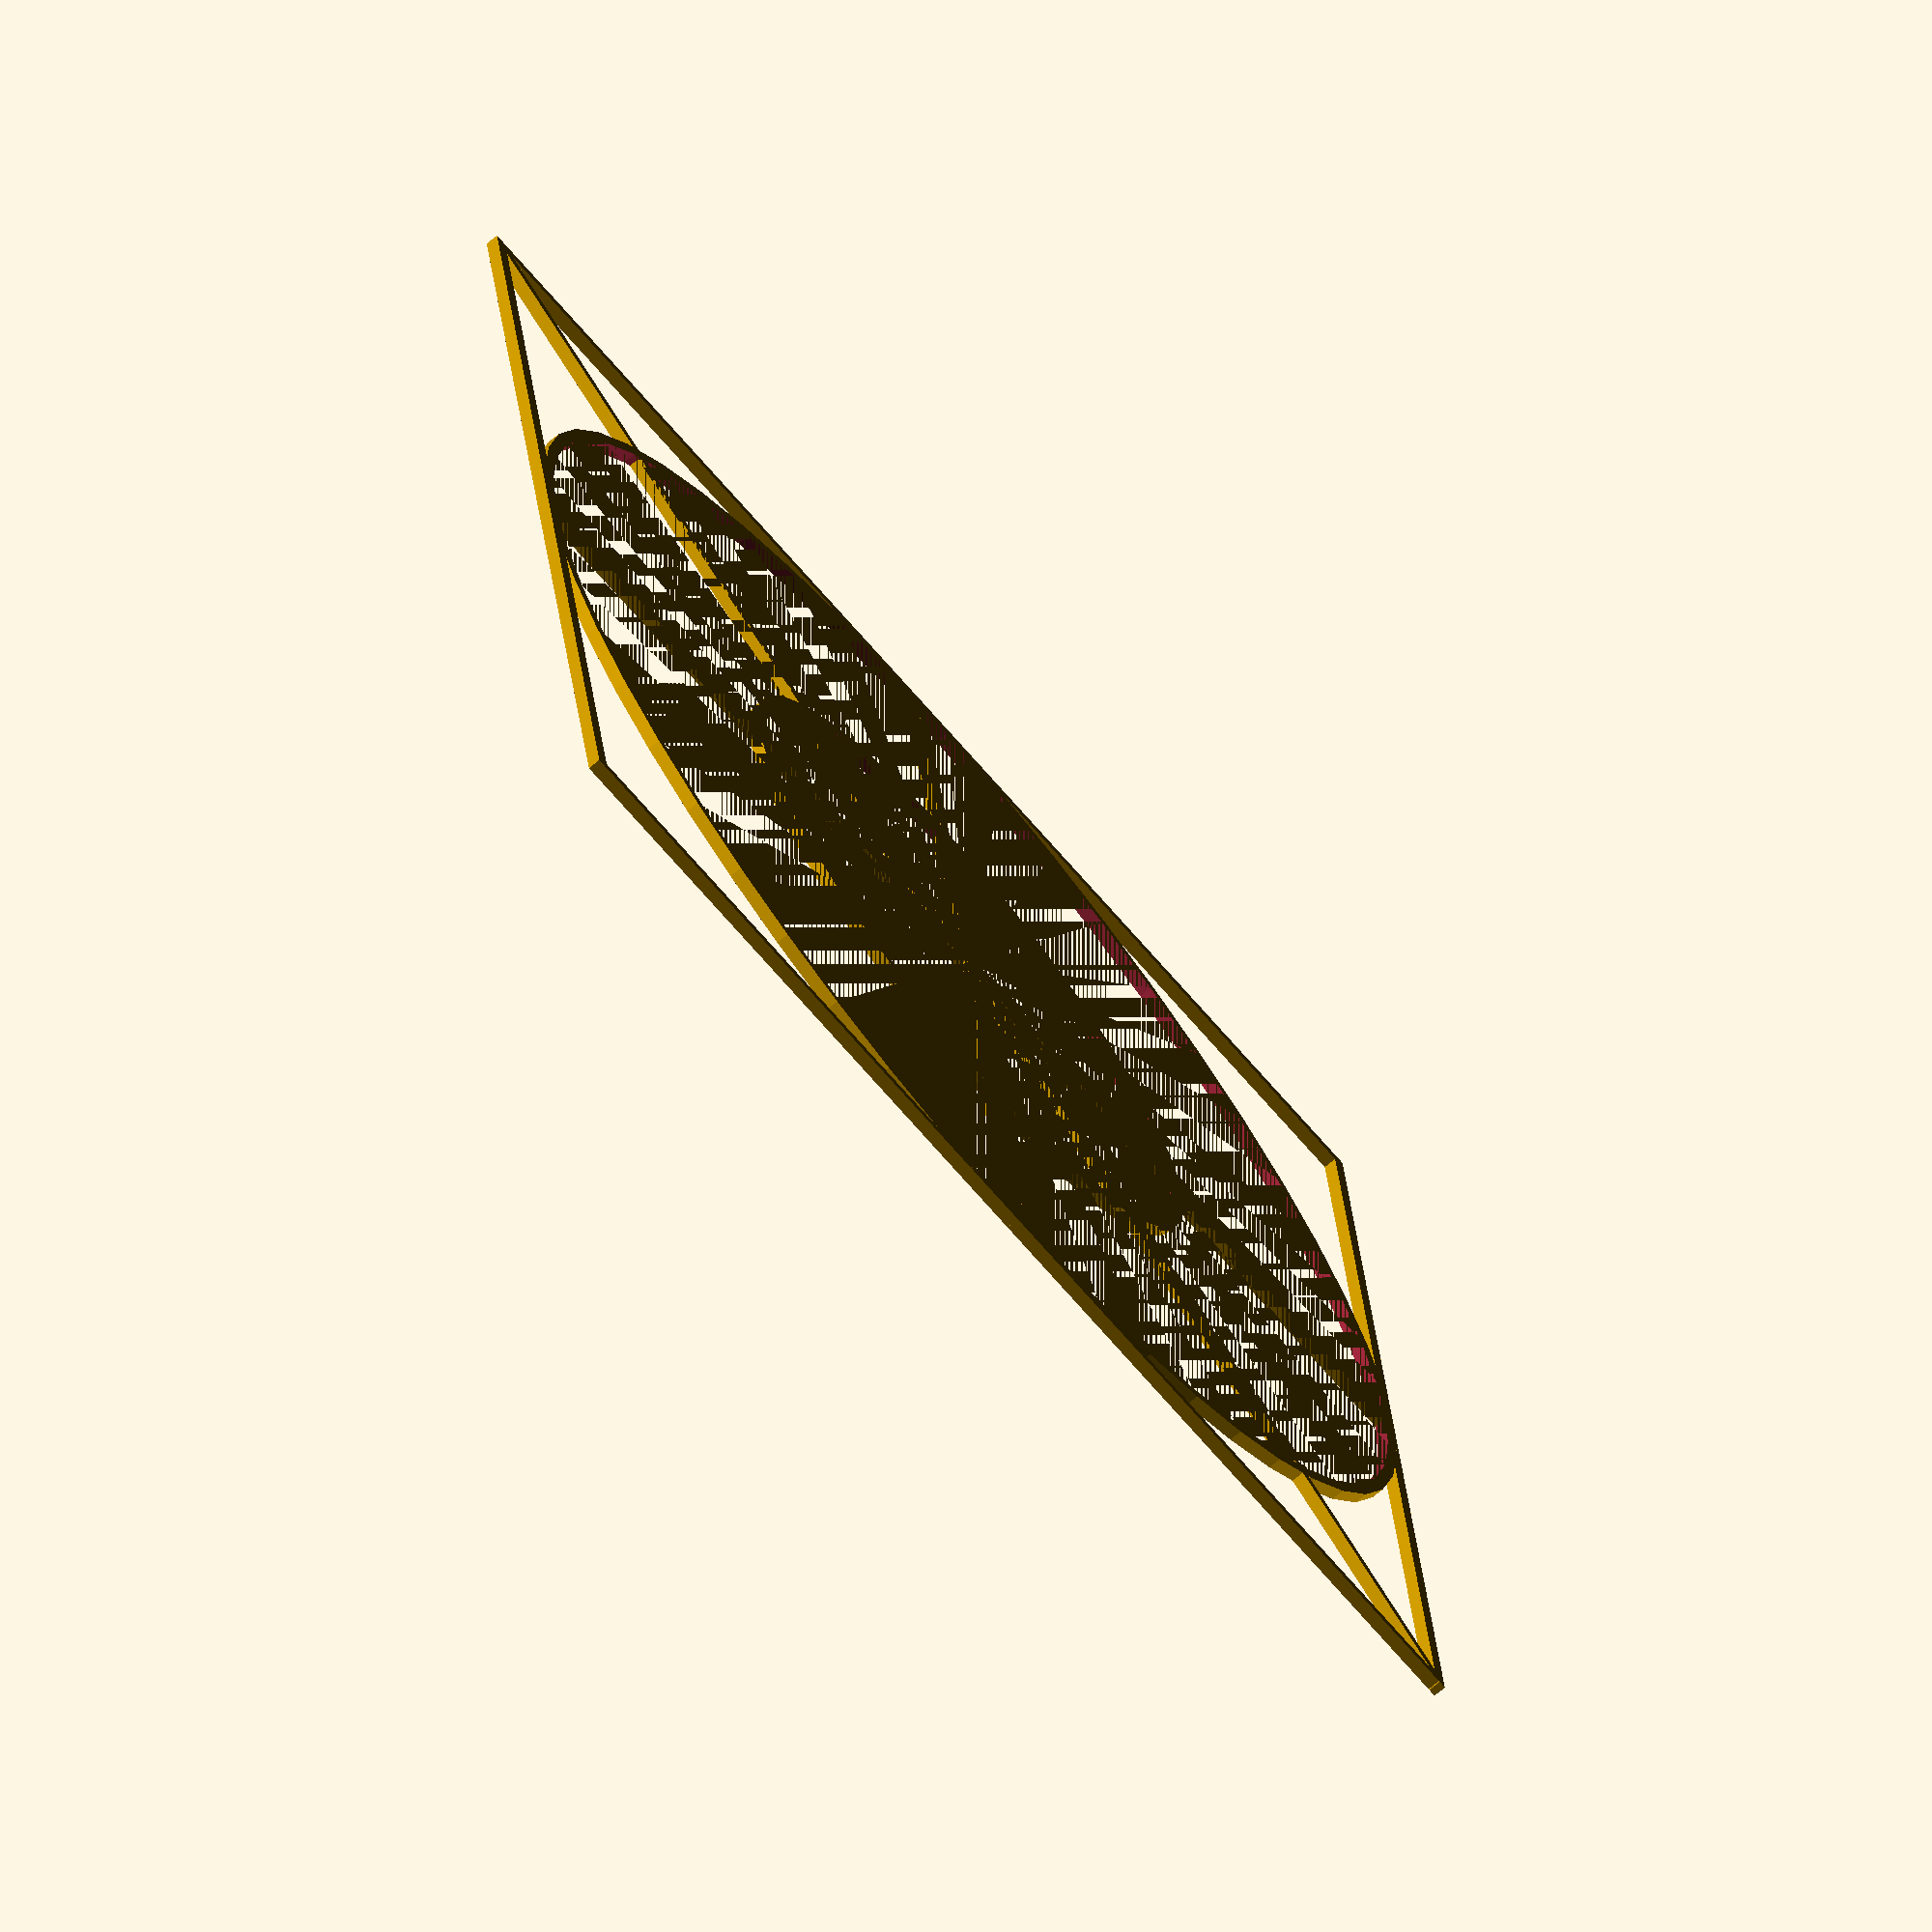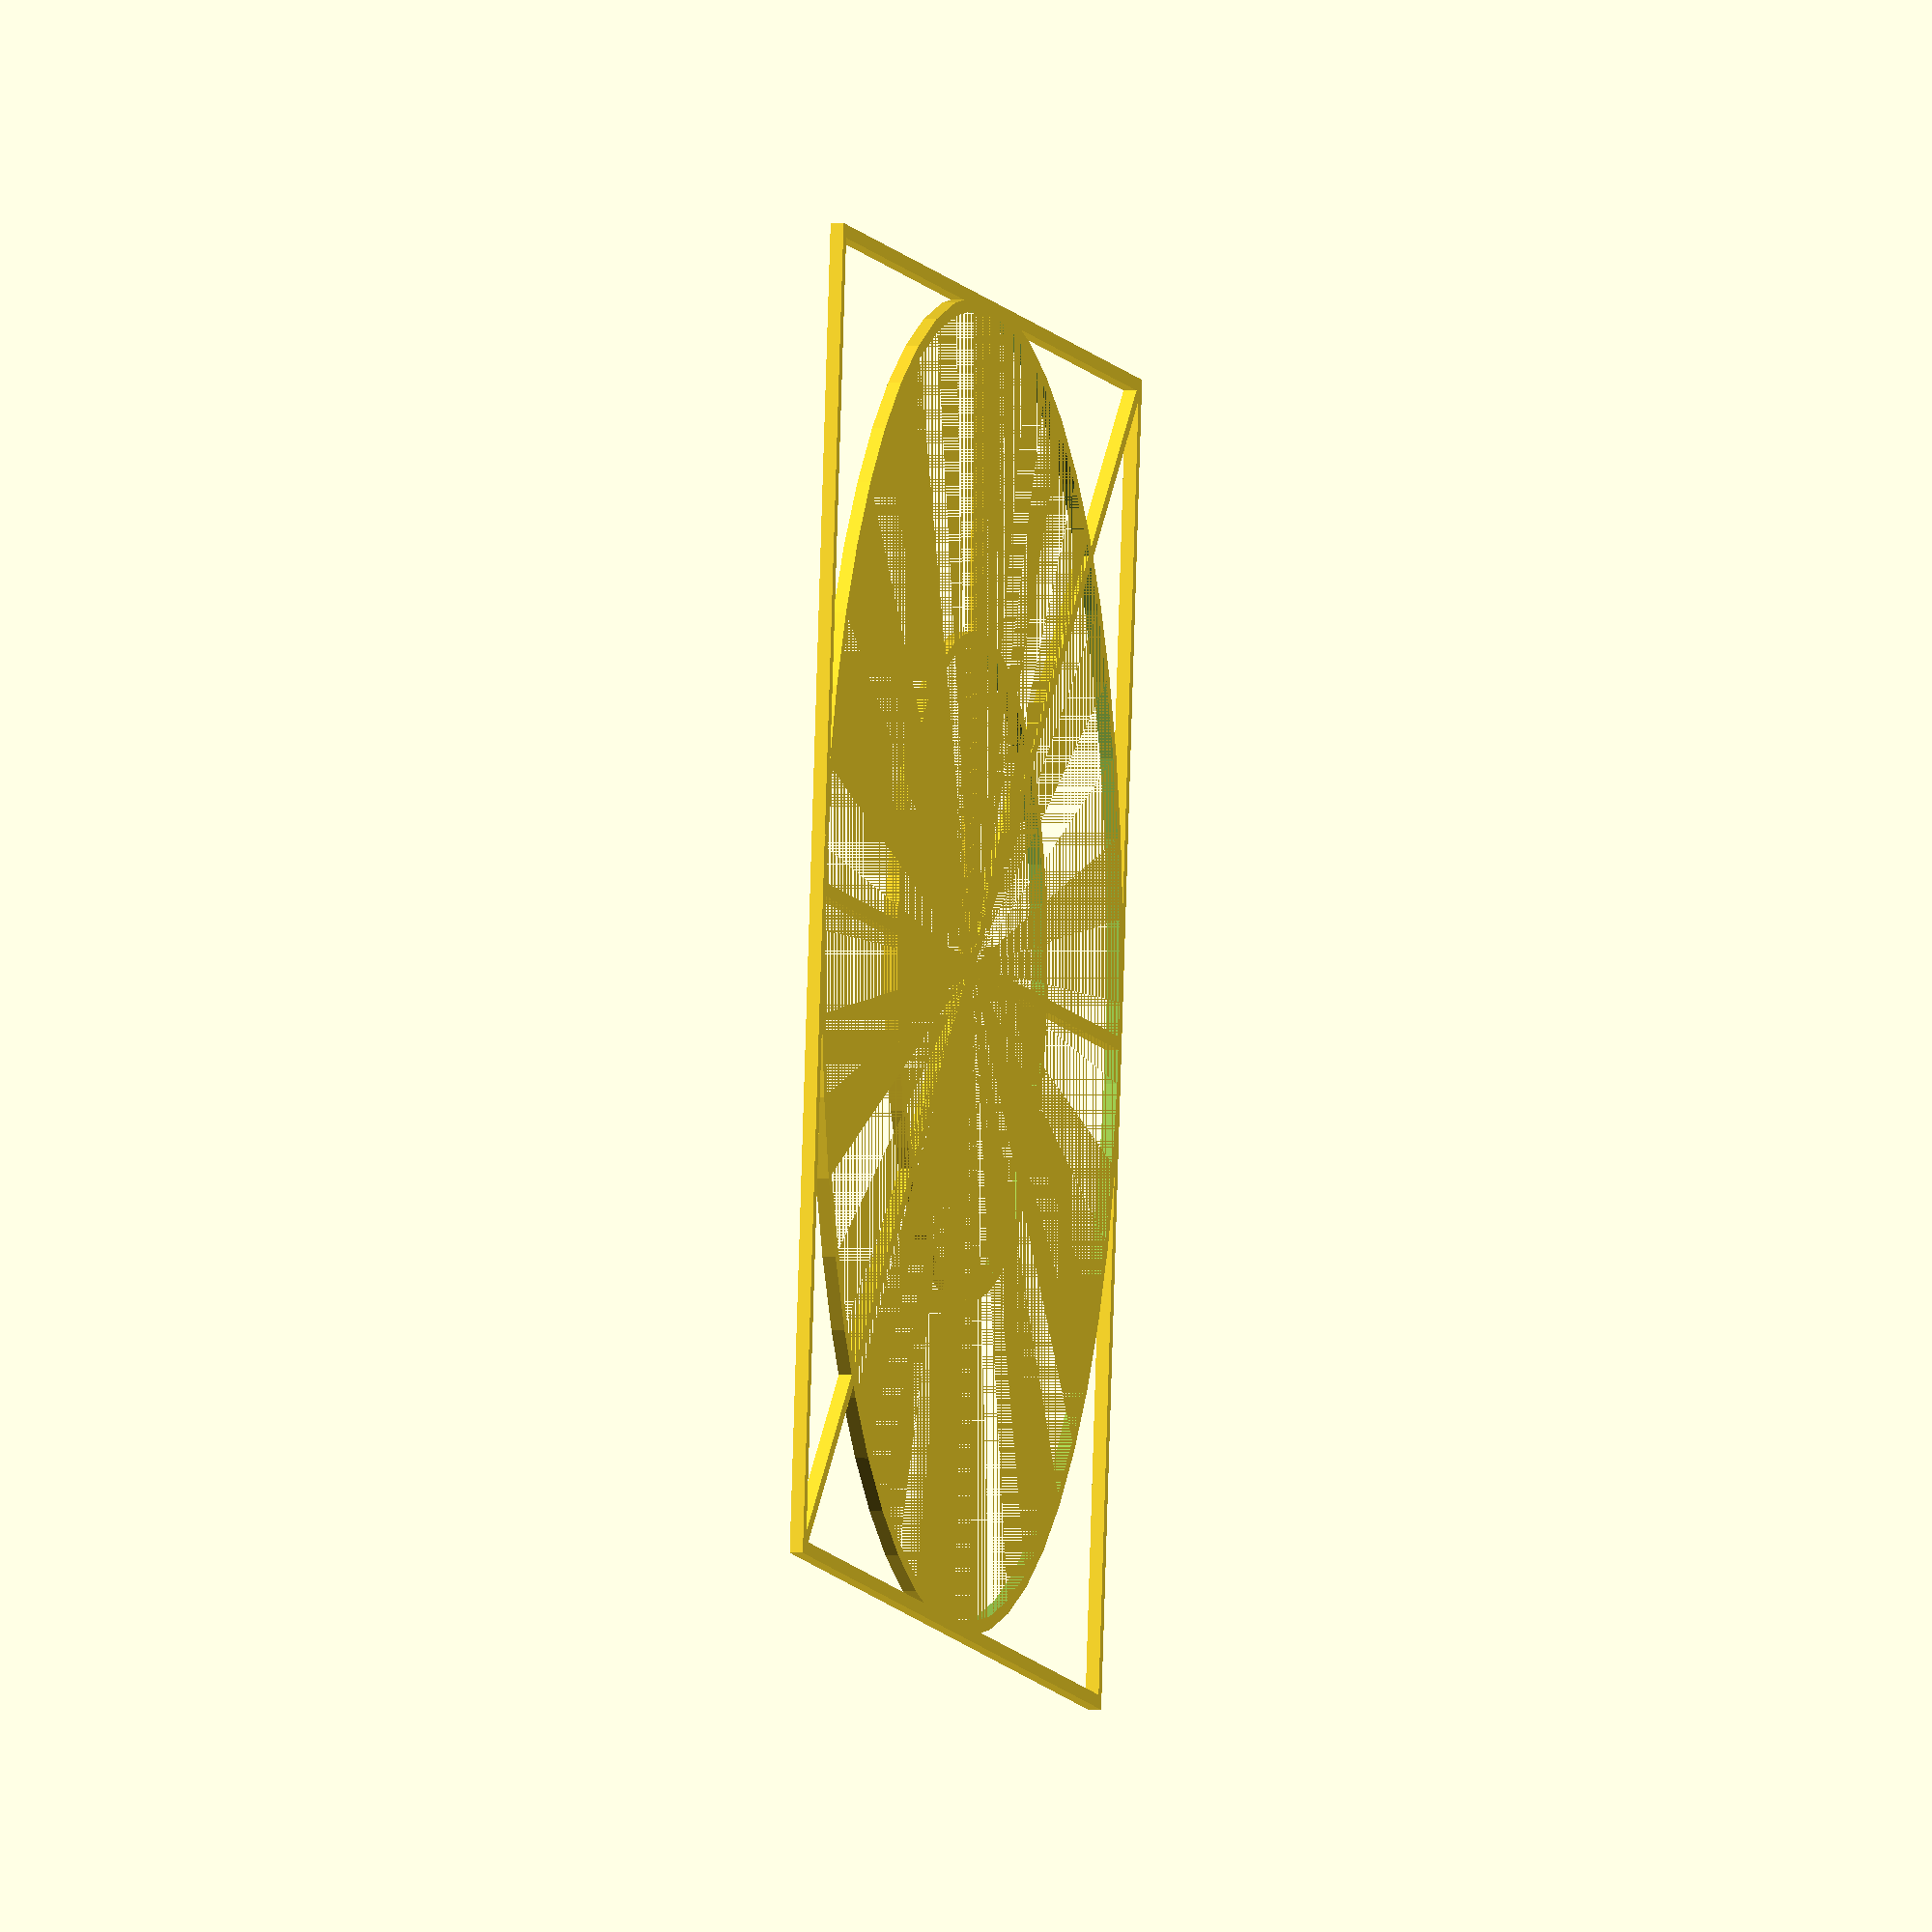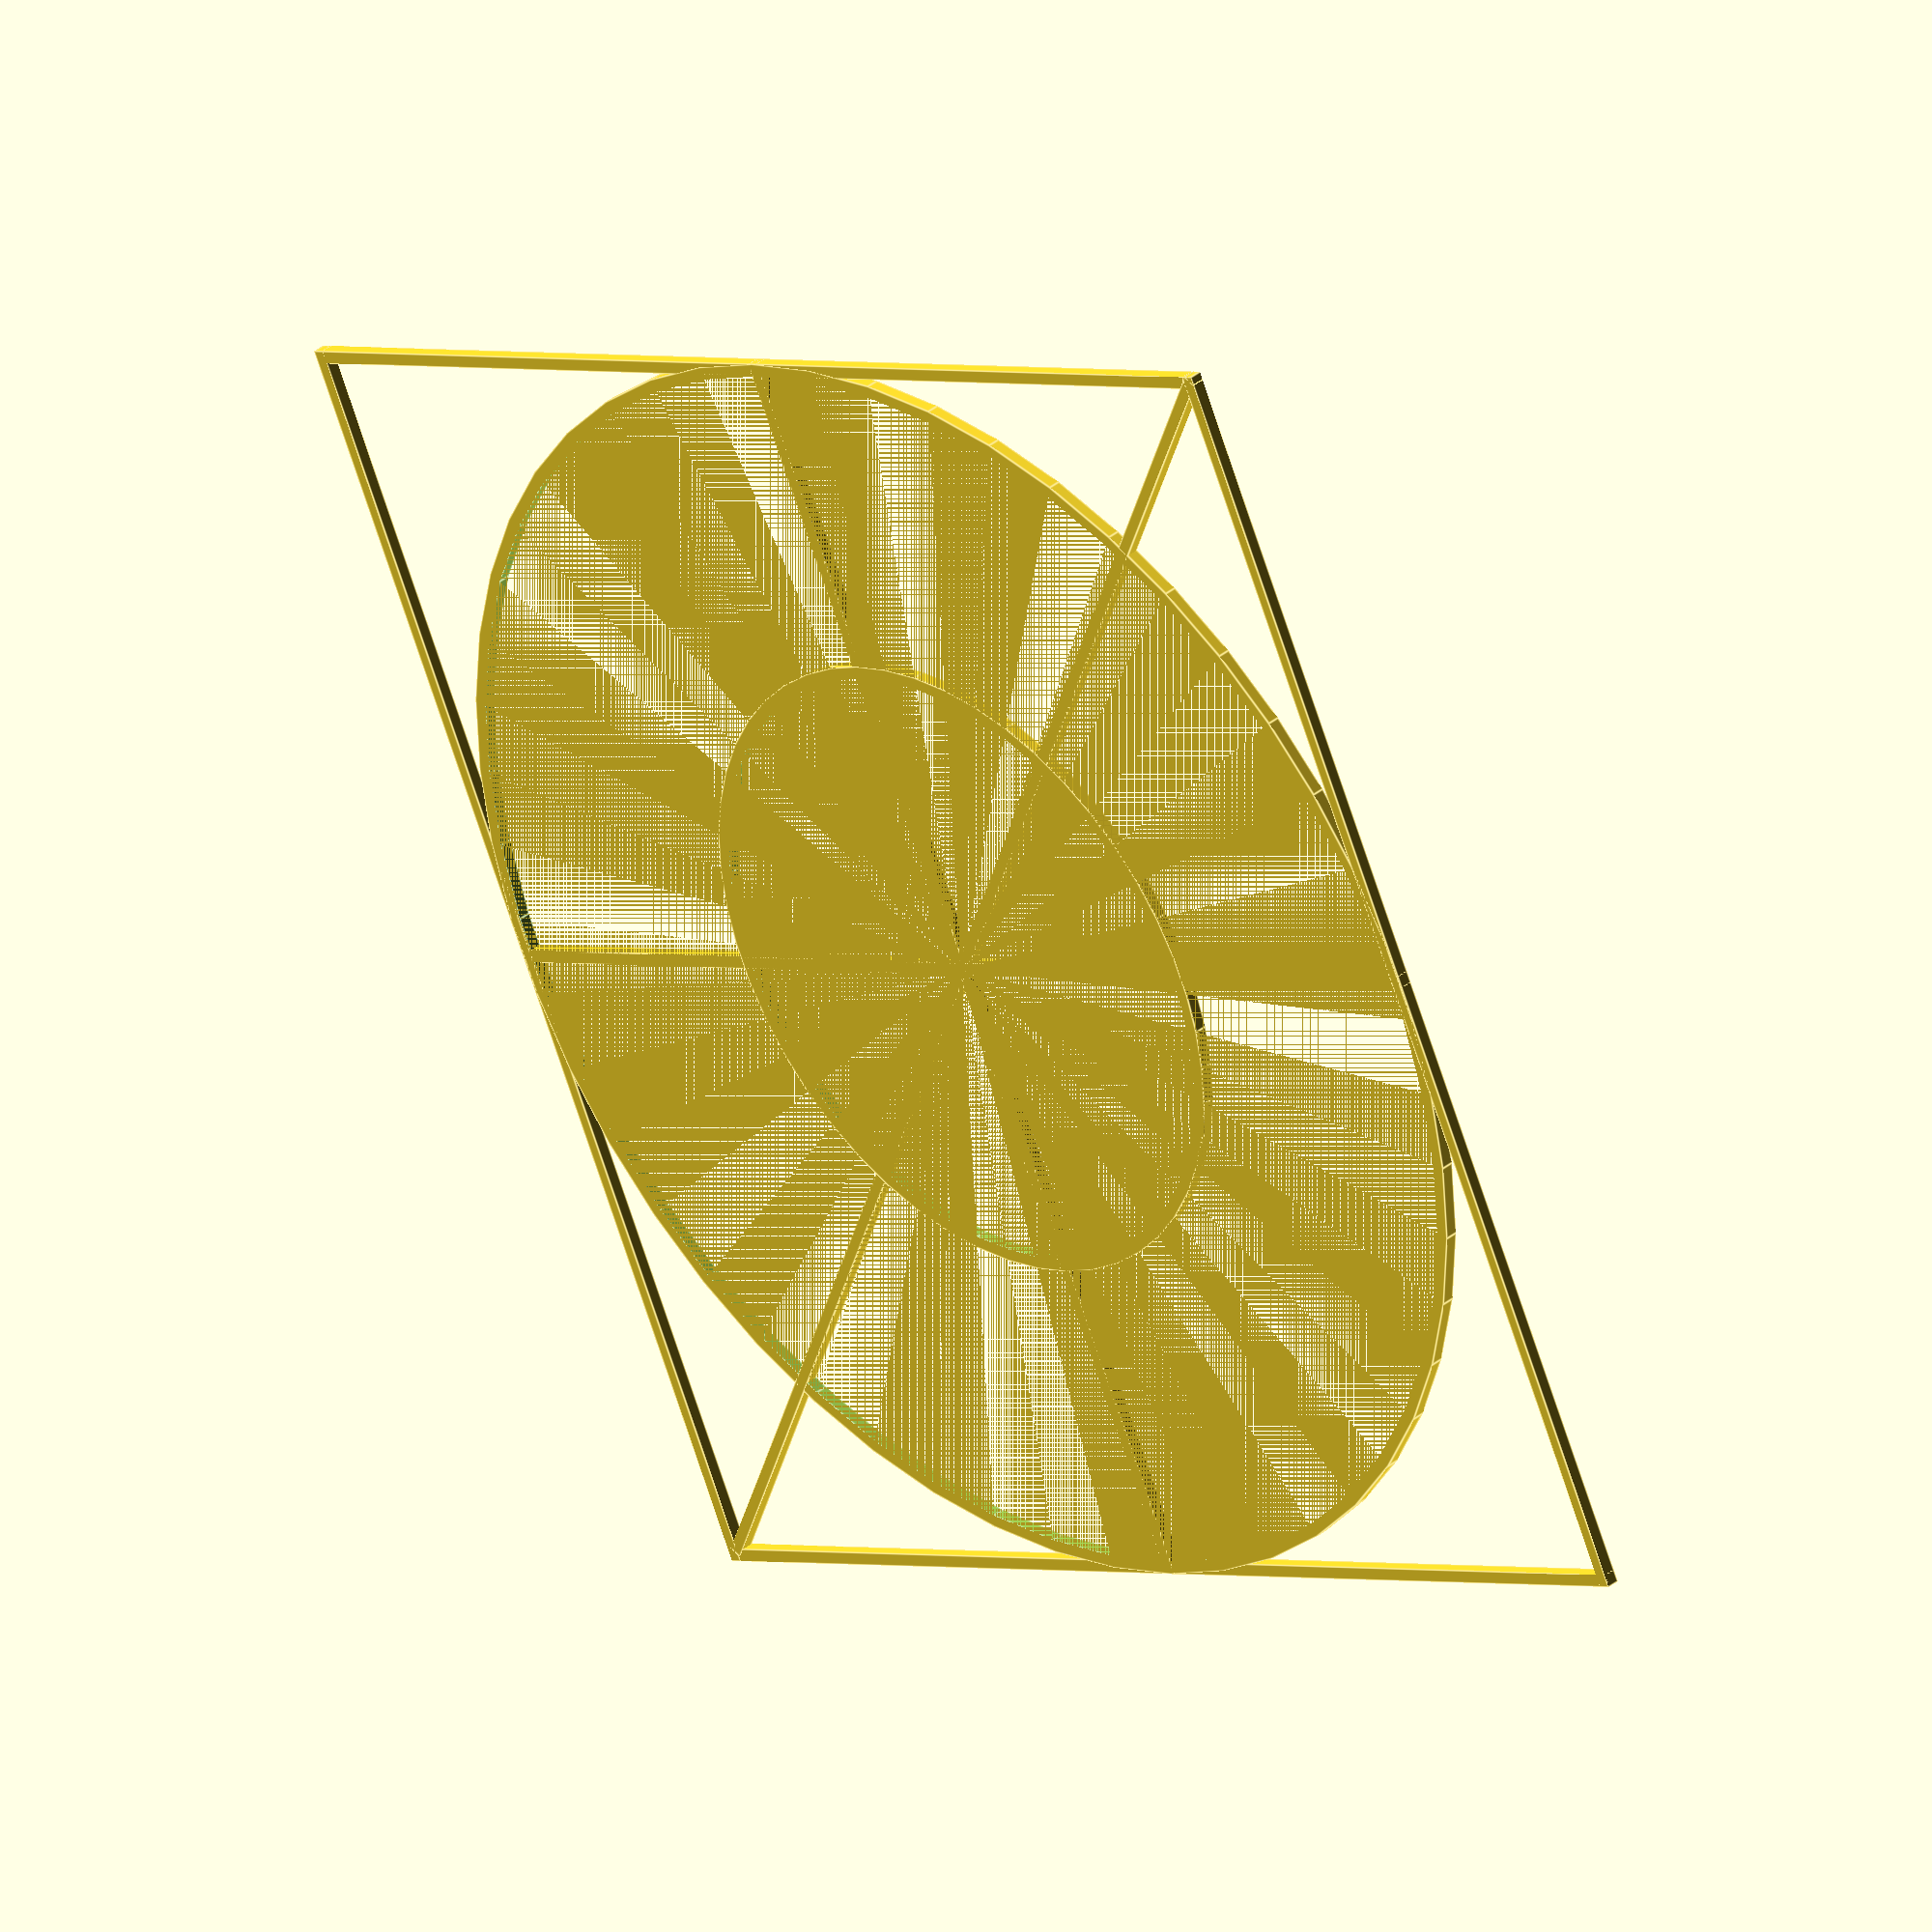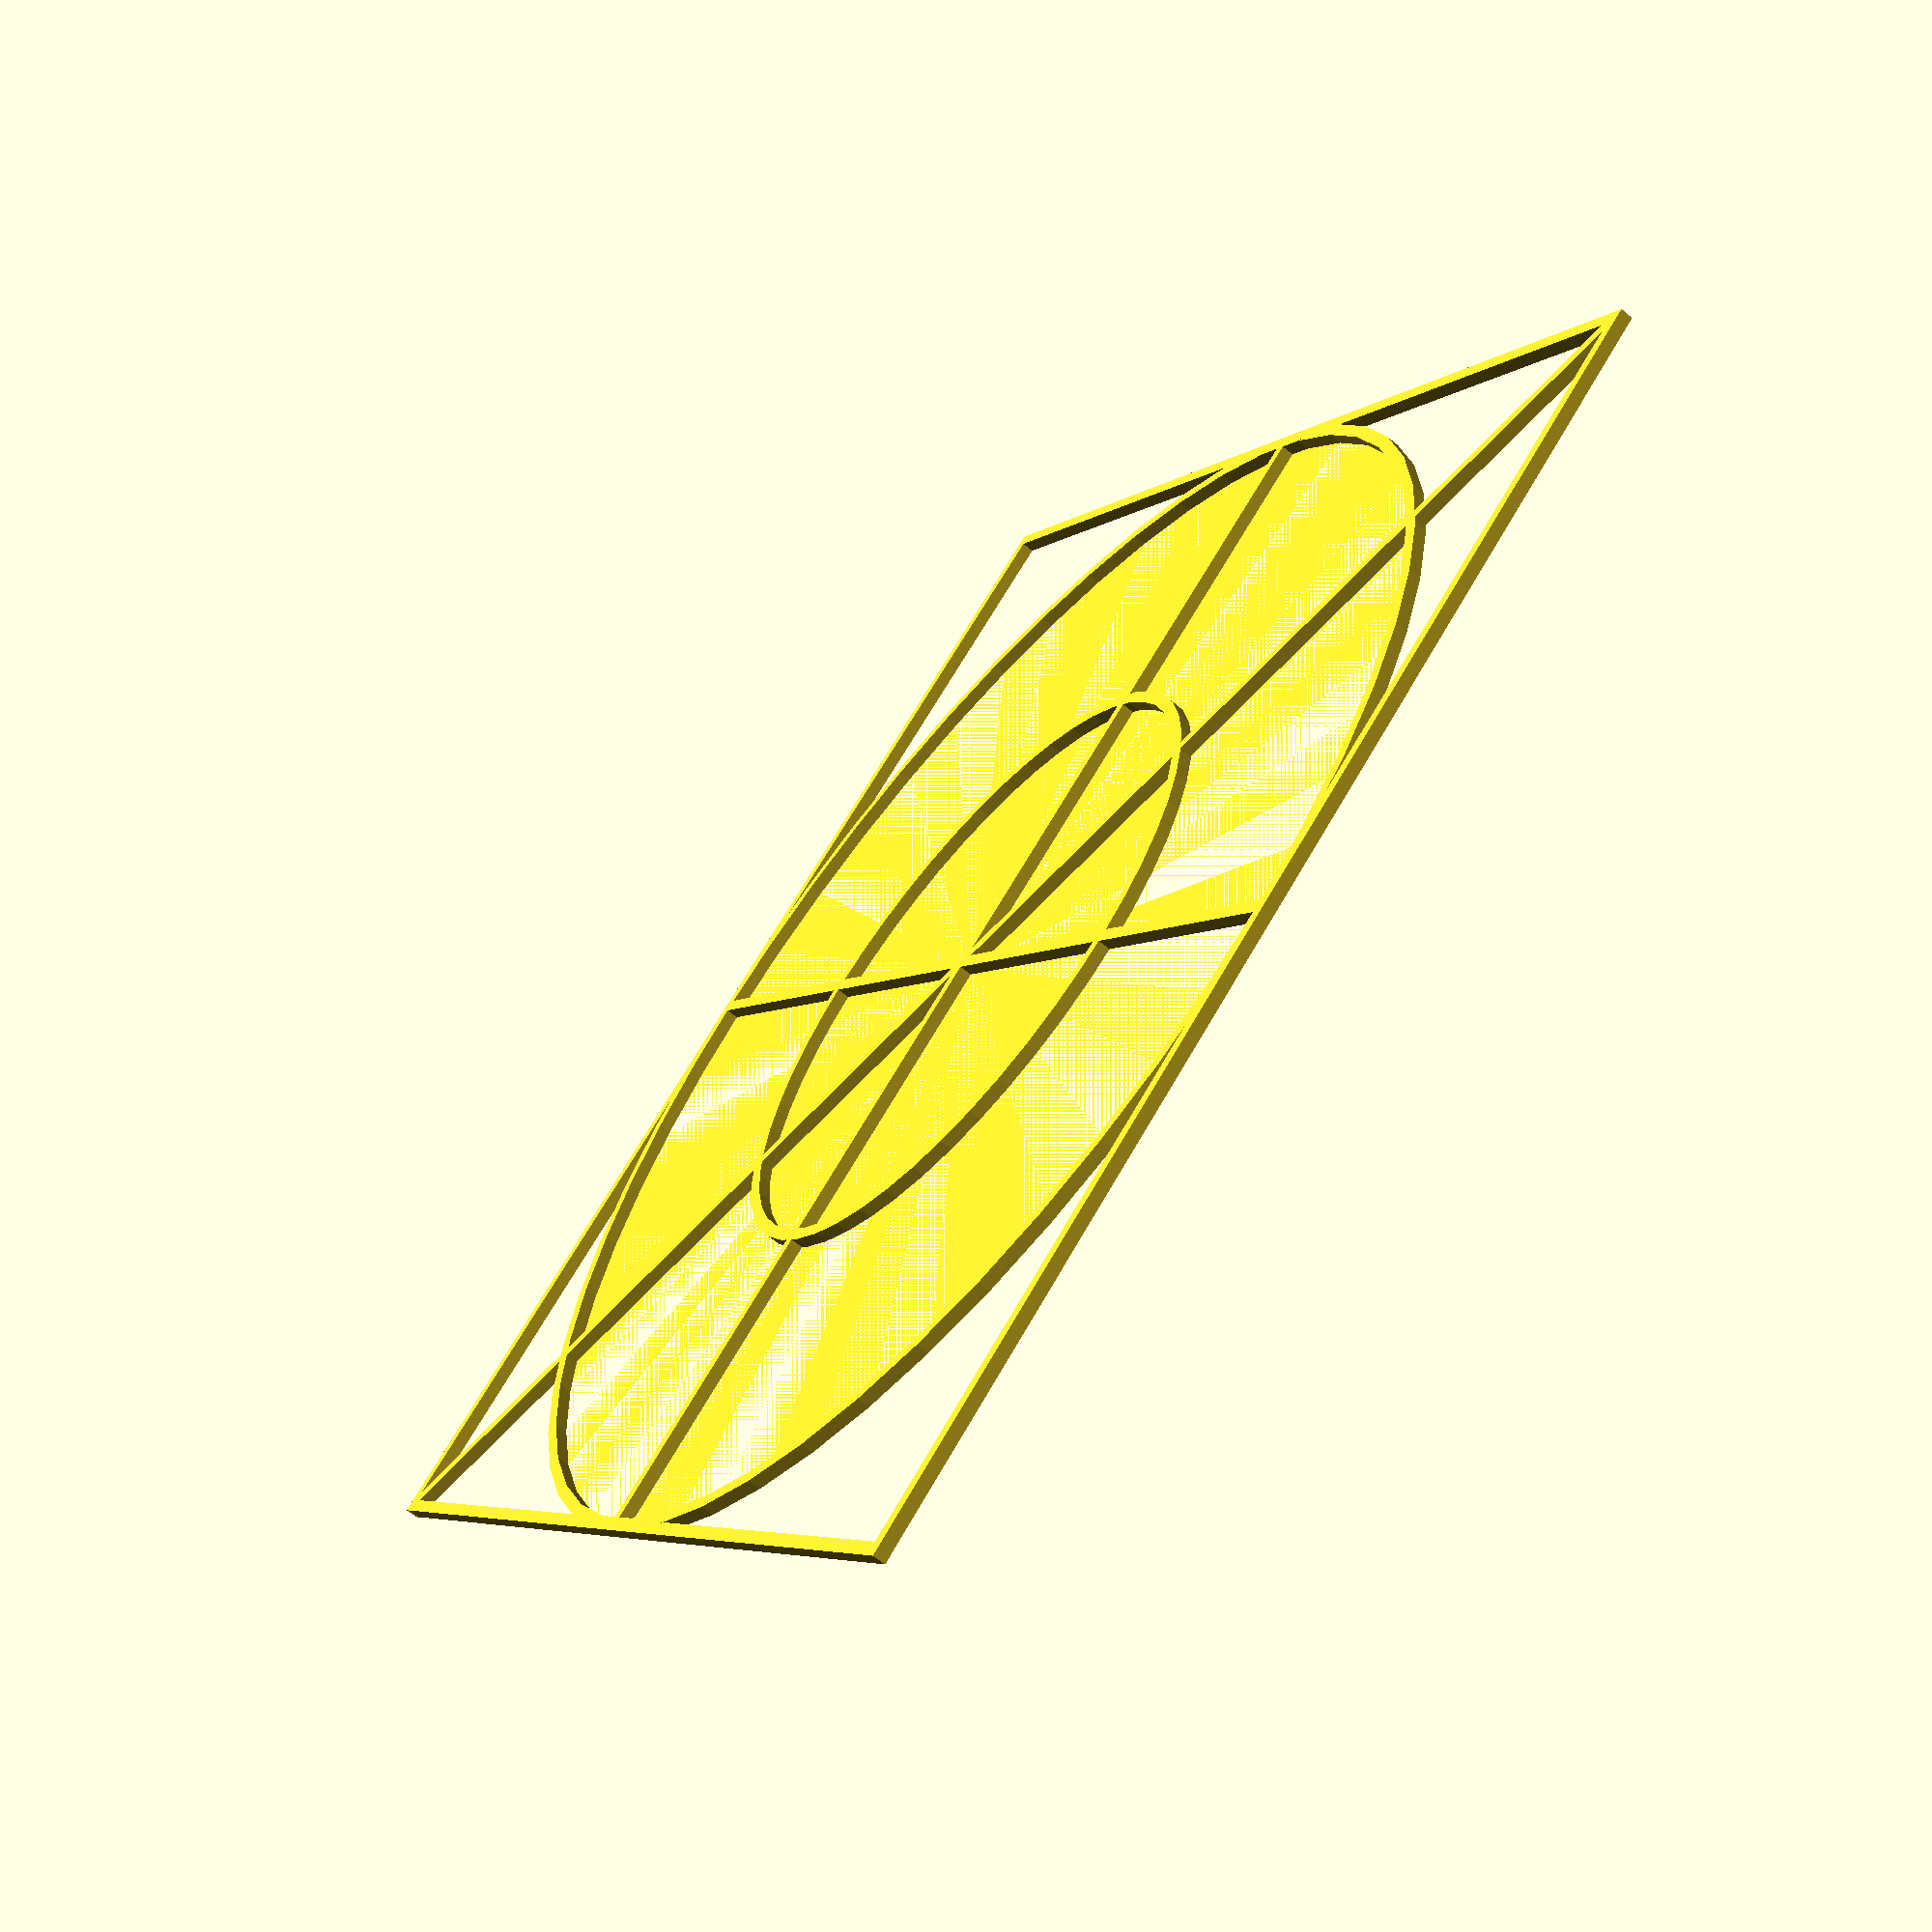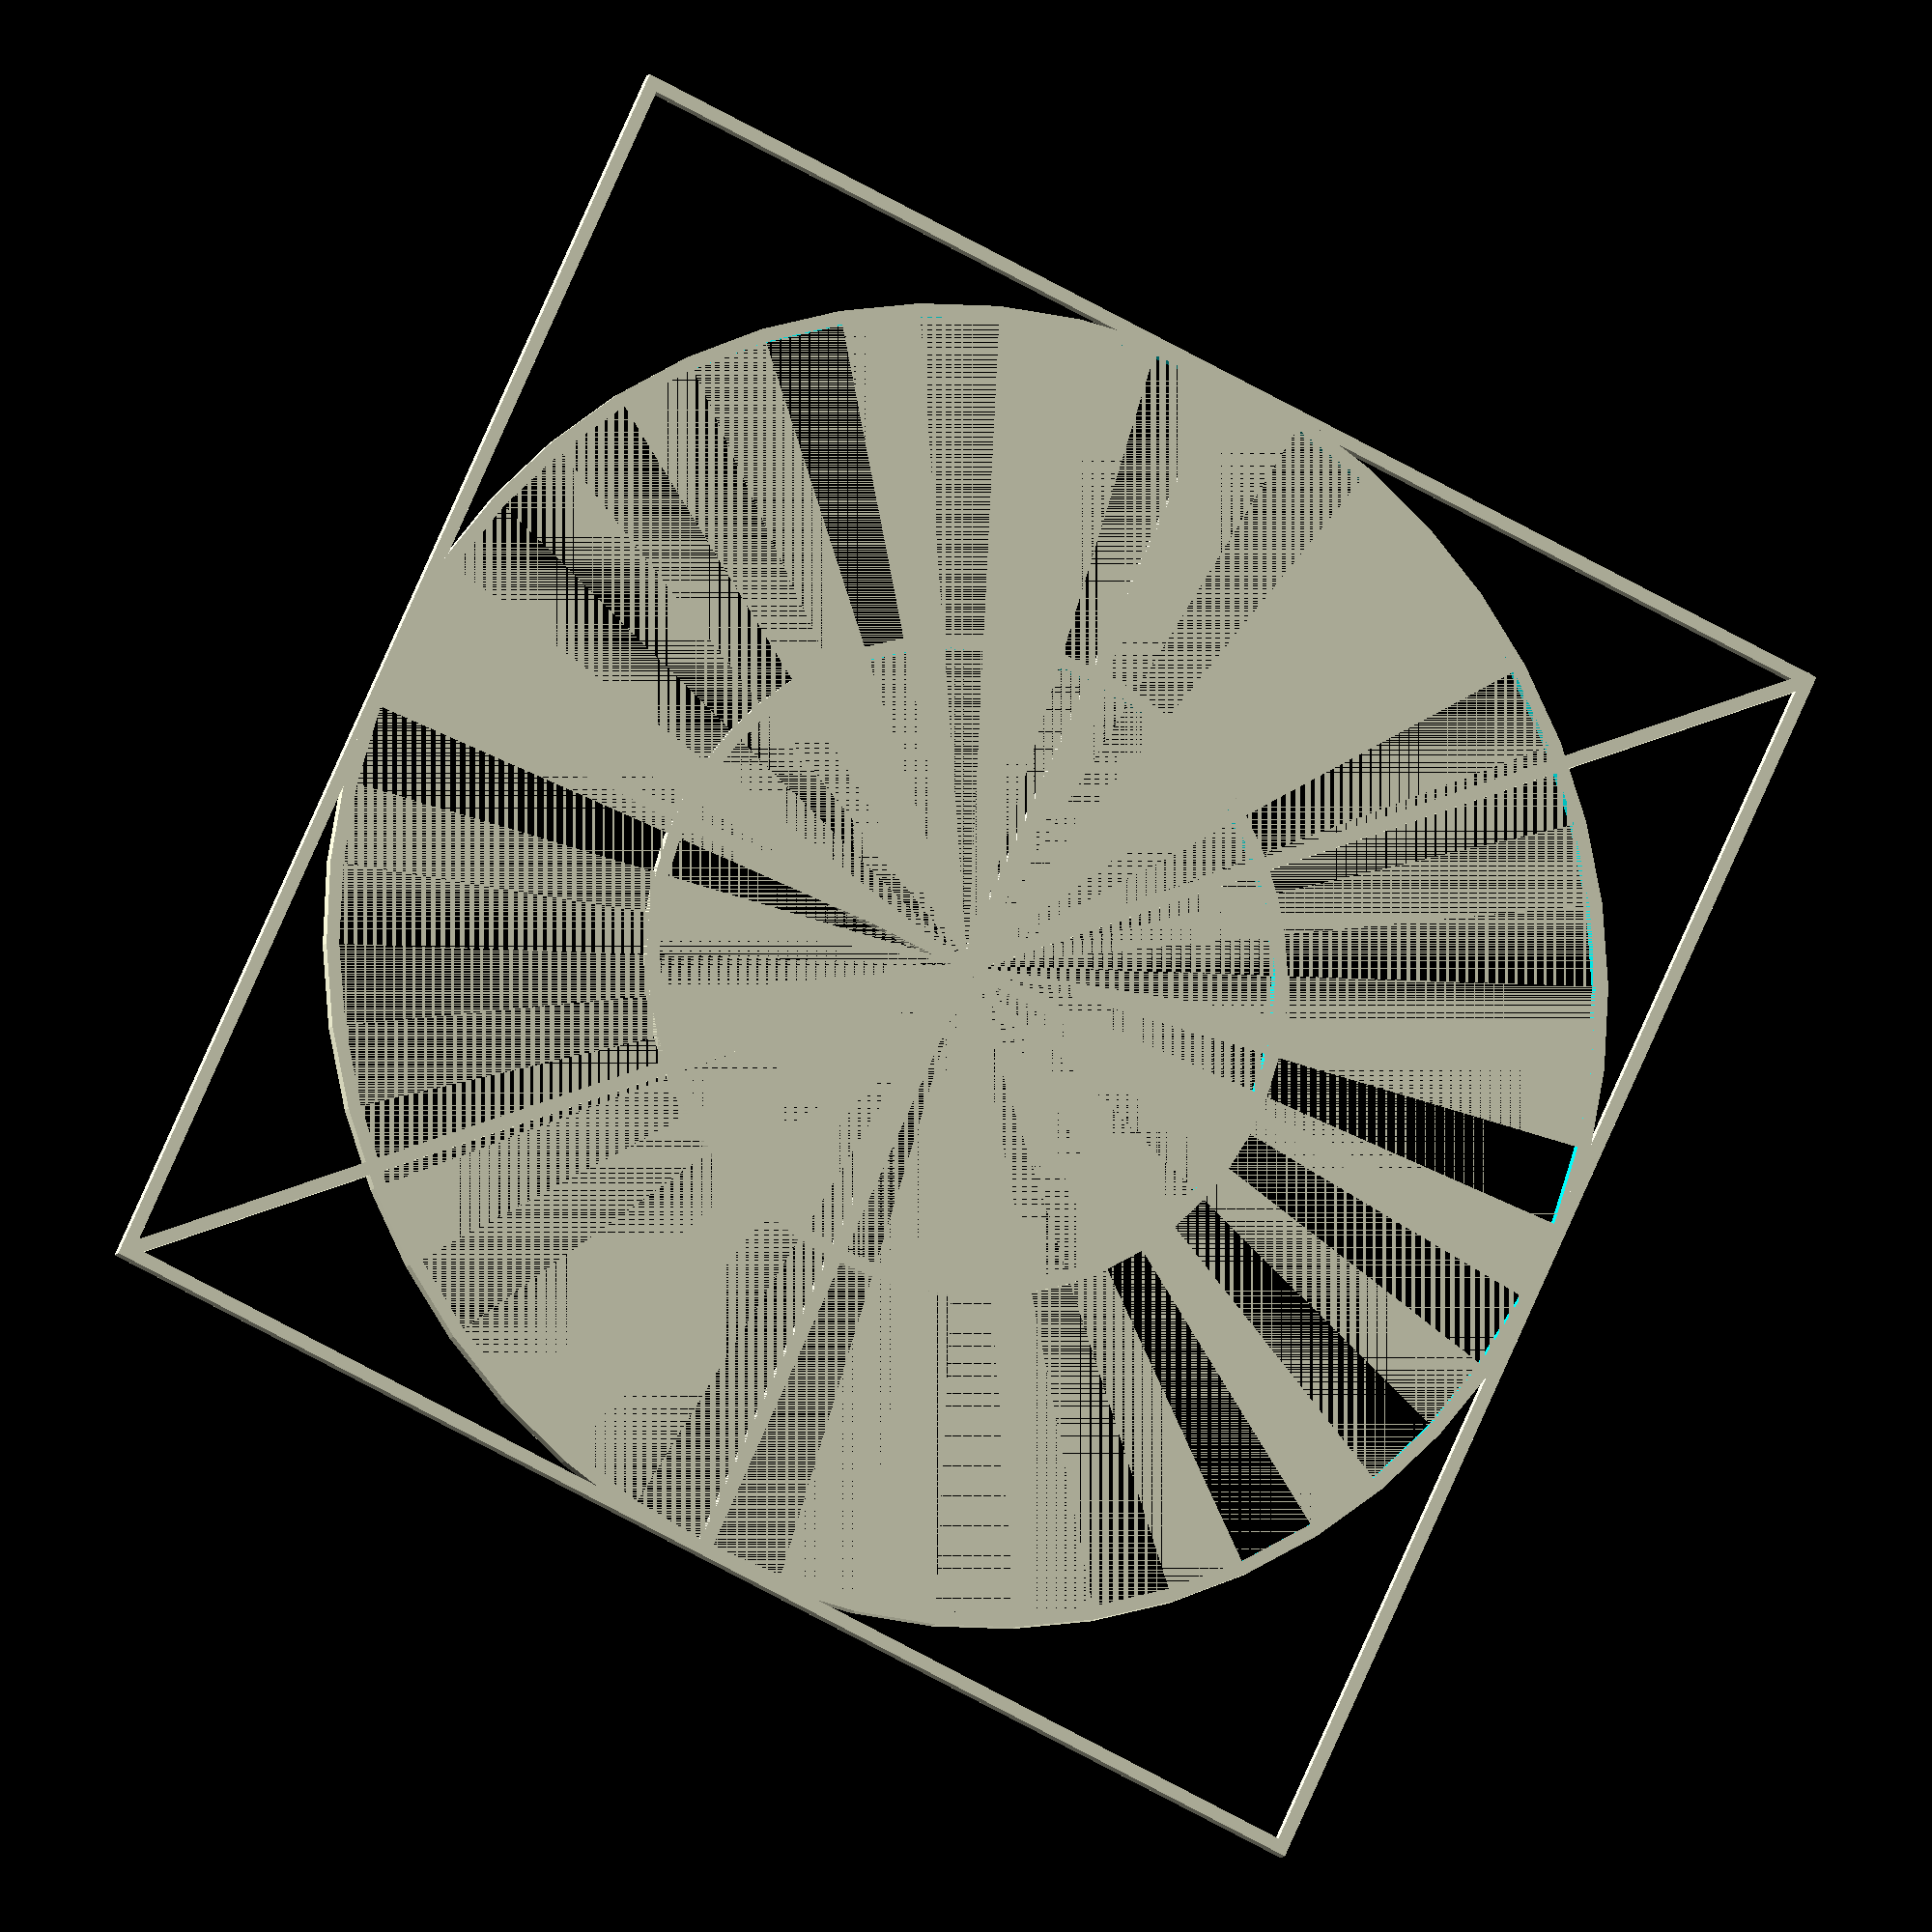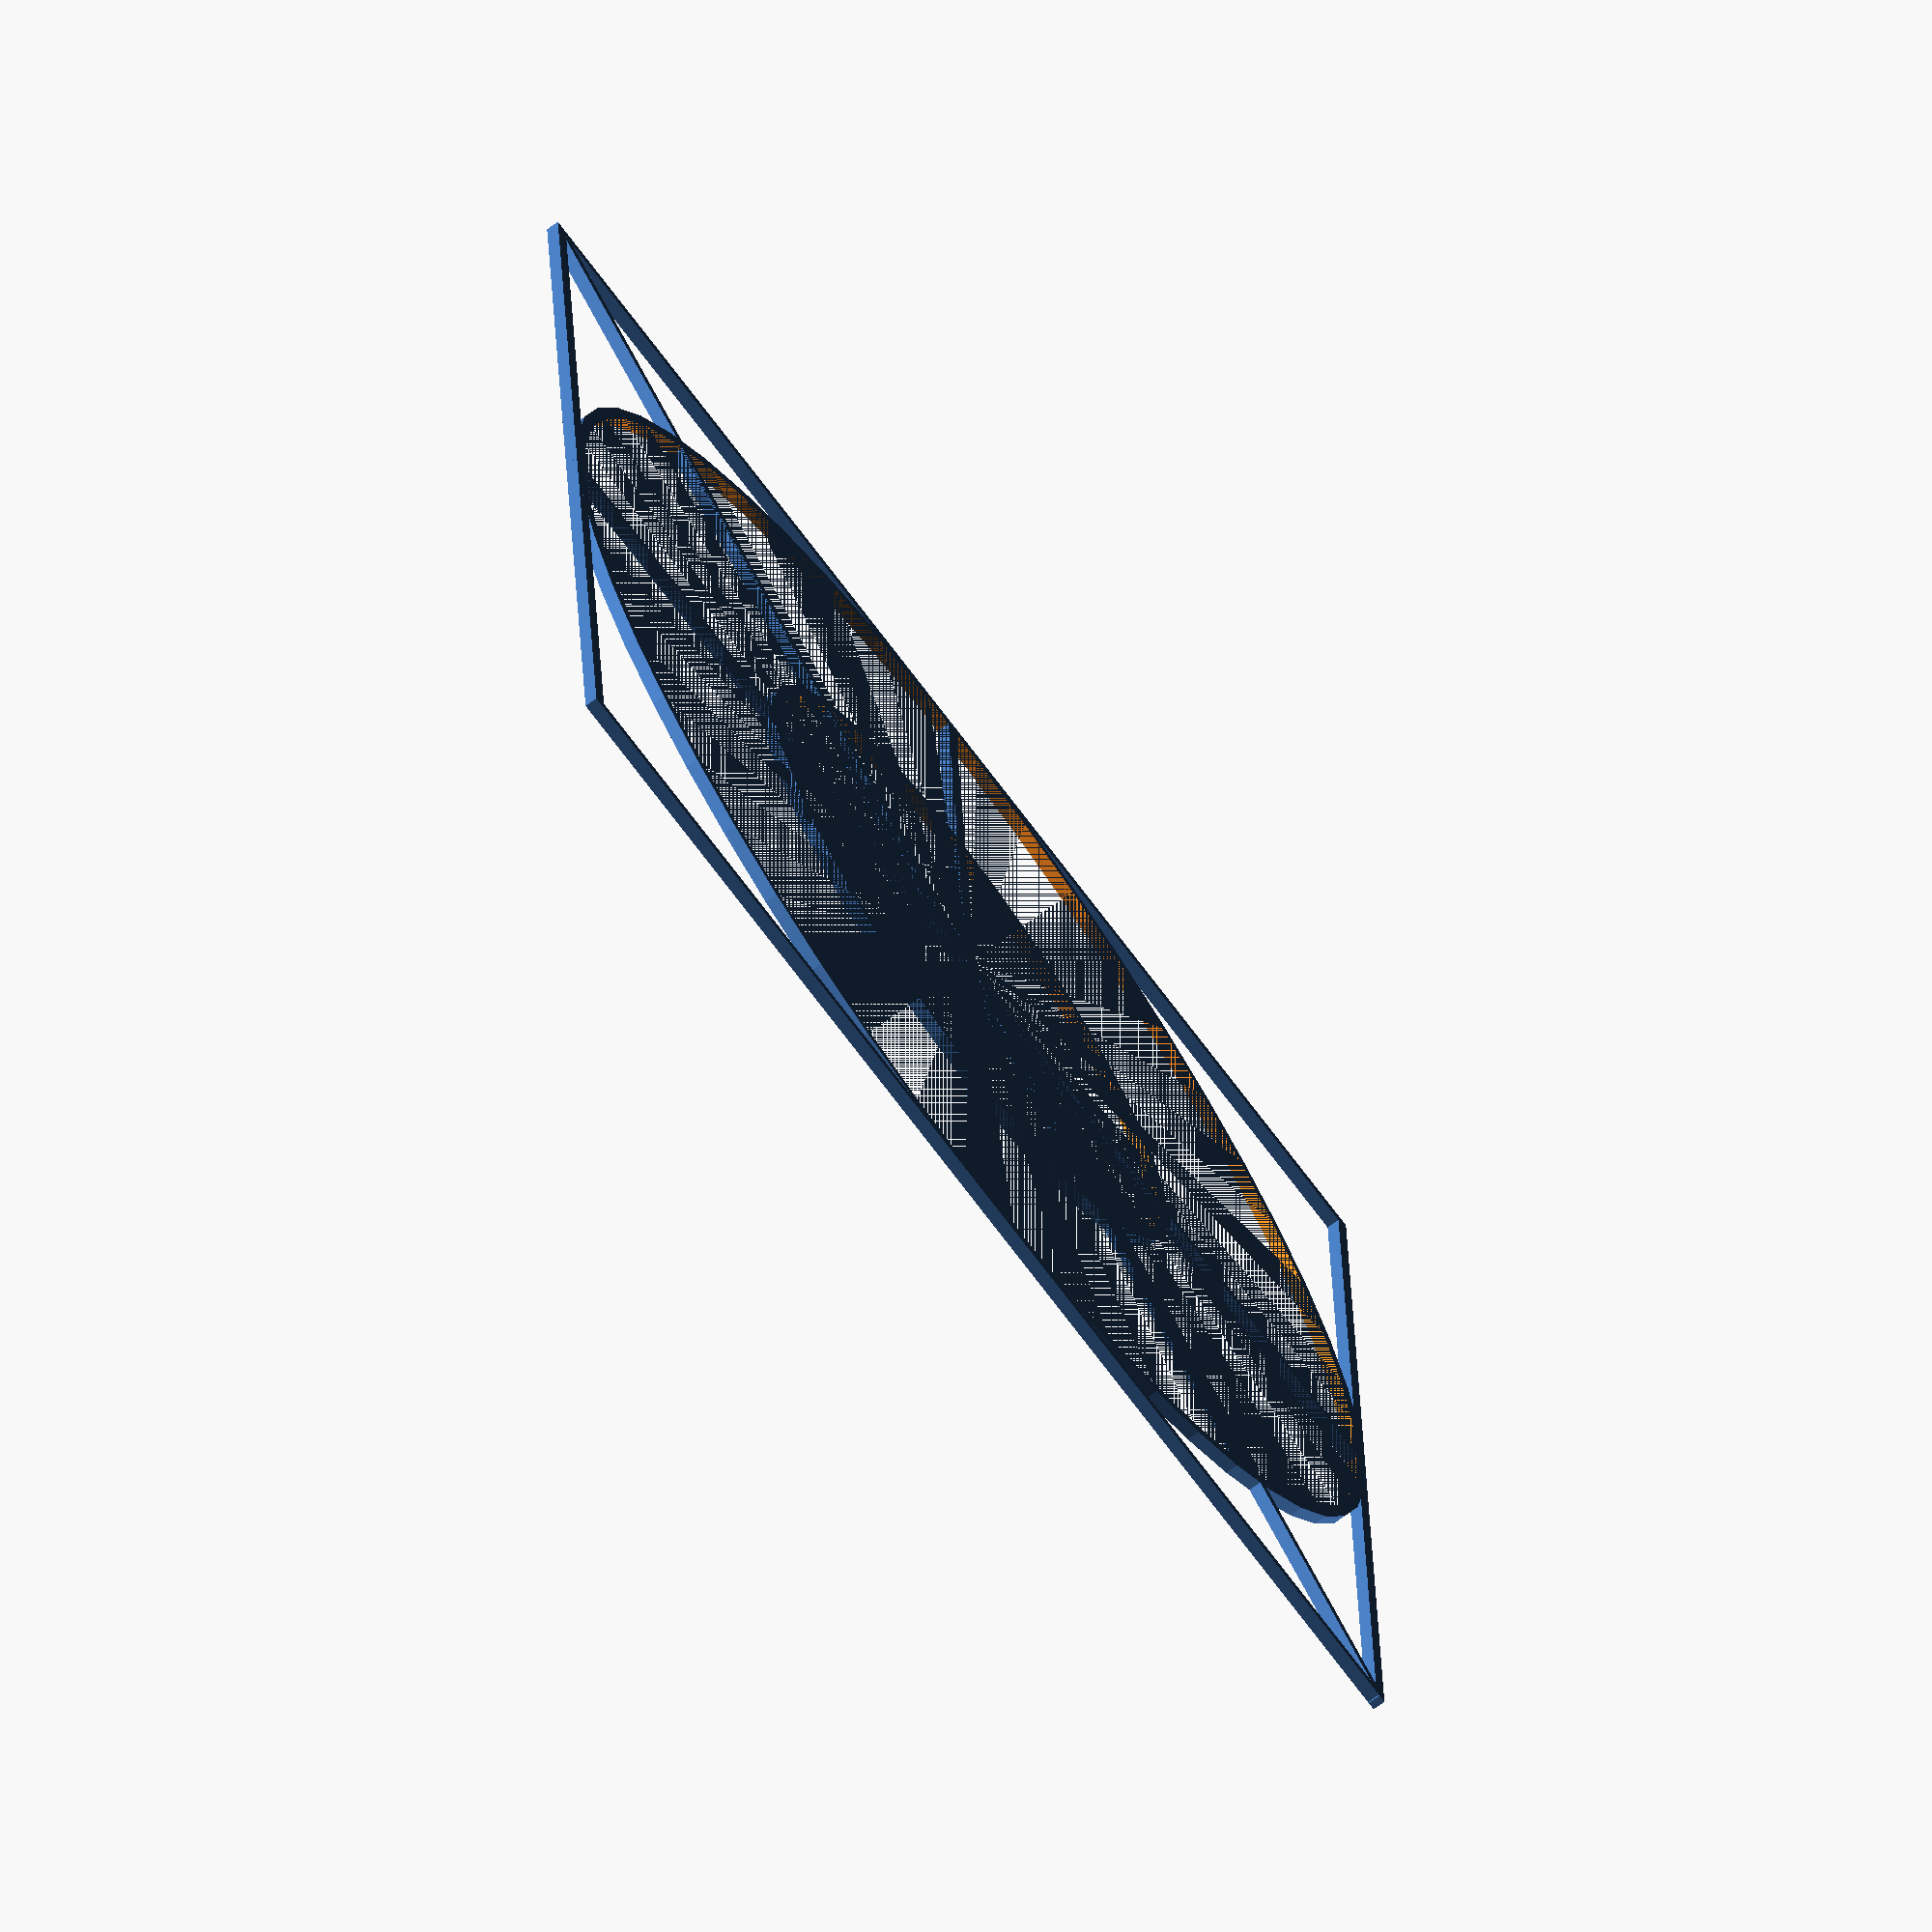
<openscad>

L = 100;
w = 1;
h1 = 1;
h1p = h1+0.02;
Lm = L - 2 * w;

L1 = L / 2;

$fn=50;

union() {
  
  // outer border
  translate([0,0,0]) cube([w,L,h1]);
  translate([ L-w,0,0]) cube([w,L,h1]);
  translate([0,0,0]) cube([L,w,h1]);
  translate([0, L-w,0]) cube([L,w,h1]);
  
  // central cross
  translate([L1-w/2,0,0]) cube([w,L,h1]);
  translate([0,L1-w/2,0]) cube([L,w,h1]);
  
  rotate([0,0,45]) translate([w,-w/2,0]) cube([L*1.41-w,w,h1]);
  
  difference() {
    translate([L1,L1,0]) cylinder(h=h1,d=L);
    translate([L1,L1,0]) cylinder(h=h1p,d=L-2*w);
  }
  difference() {
    translate([L1,L1,0]) cylinder(h=h1,d=L1);
    translate([L1,L1,0]) cylinder(h=h1p,d=L1-2*w);
  }    
    

}

</openscad>
<views>
elev=72.2 azim=186.9 roll=129.5 proj=o view=solid
elev=178.9 azim=82.2 roll=77.0 proj=o view=solid
elev=143.8 azim=115.5 roll=316.5 proj=o view=edges
elev=63.6 azim=231.9 roll=50.1 proj=p view=solid
elev=188.9 azim=65.5 roll=16.8 proj=o view=wireframe
elev=251.4 azim=2.8 roll=53.9 proj=o view=wireframe
</views>
